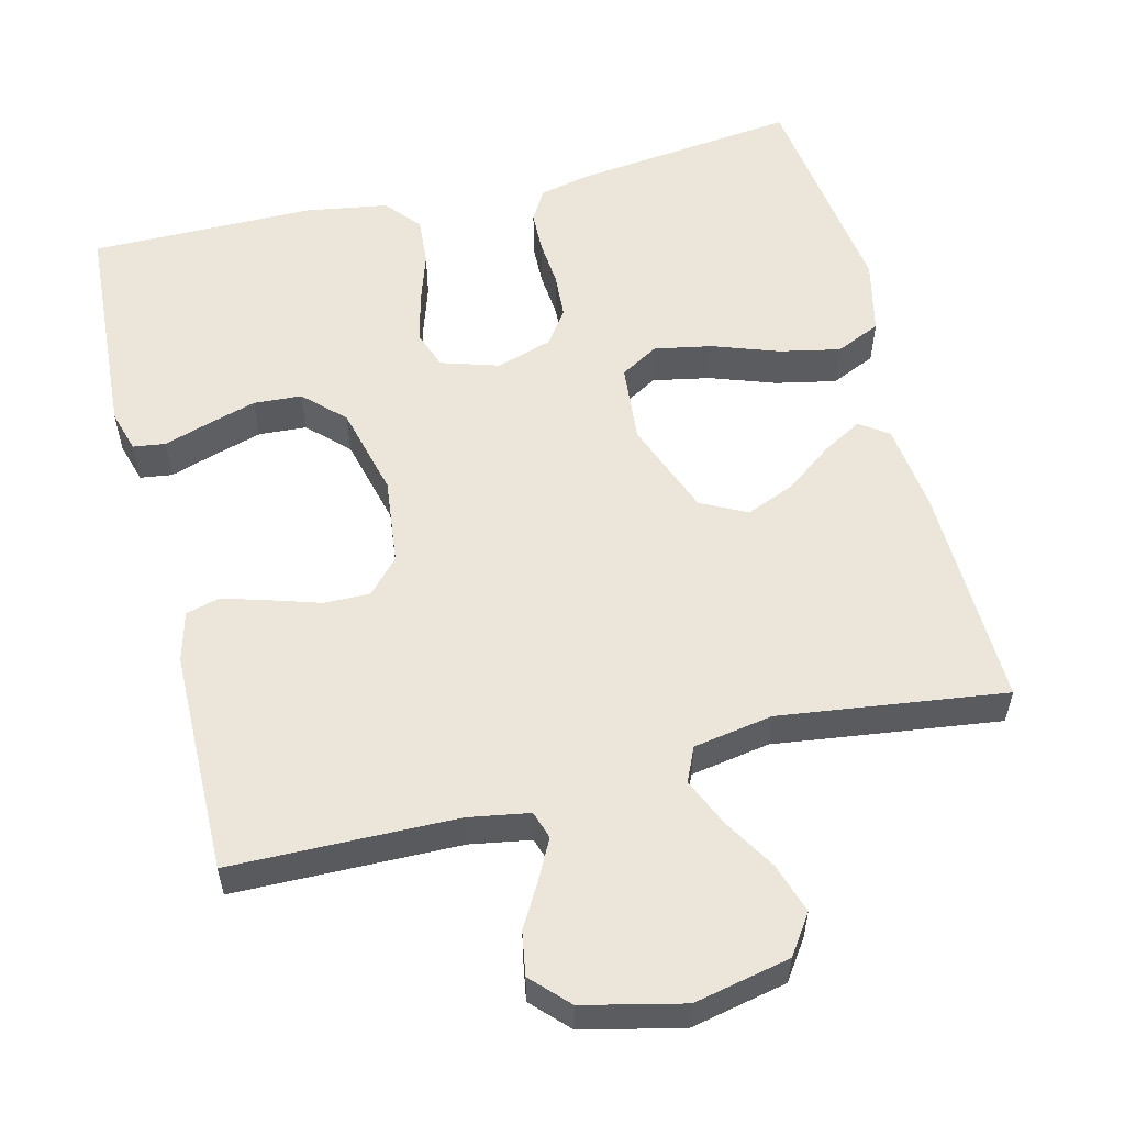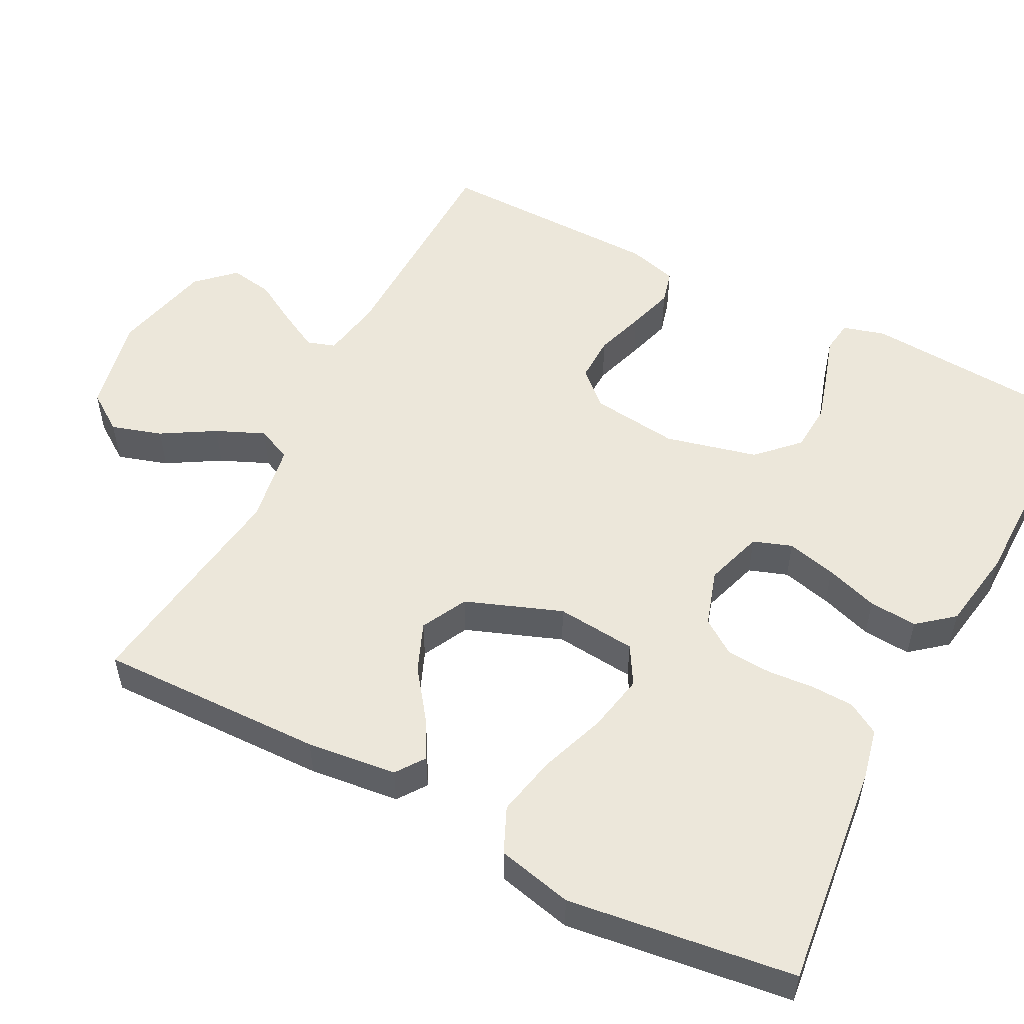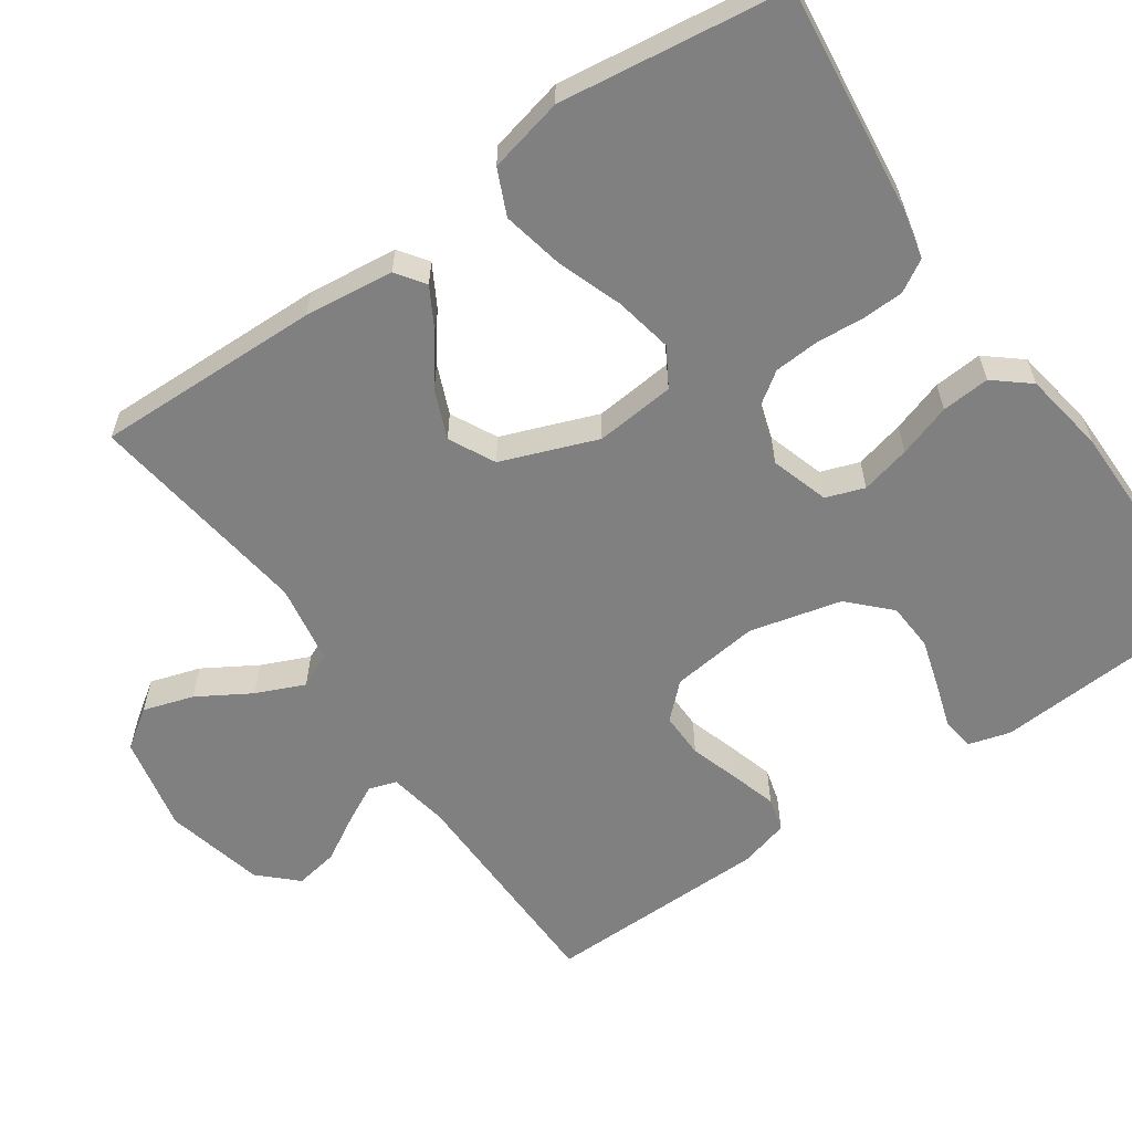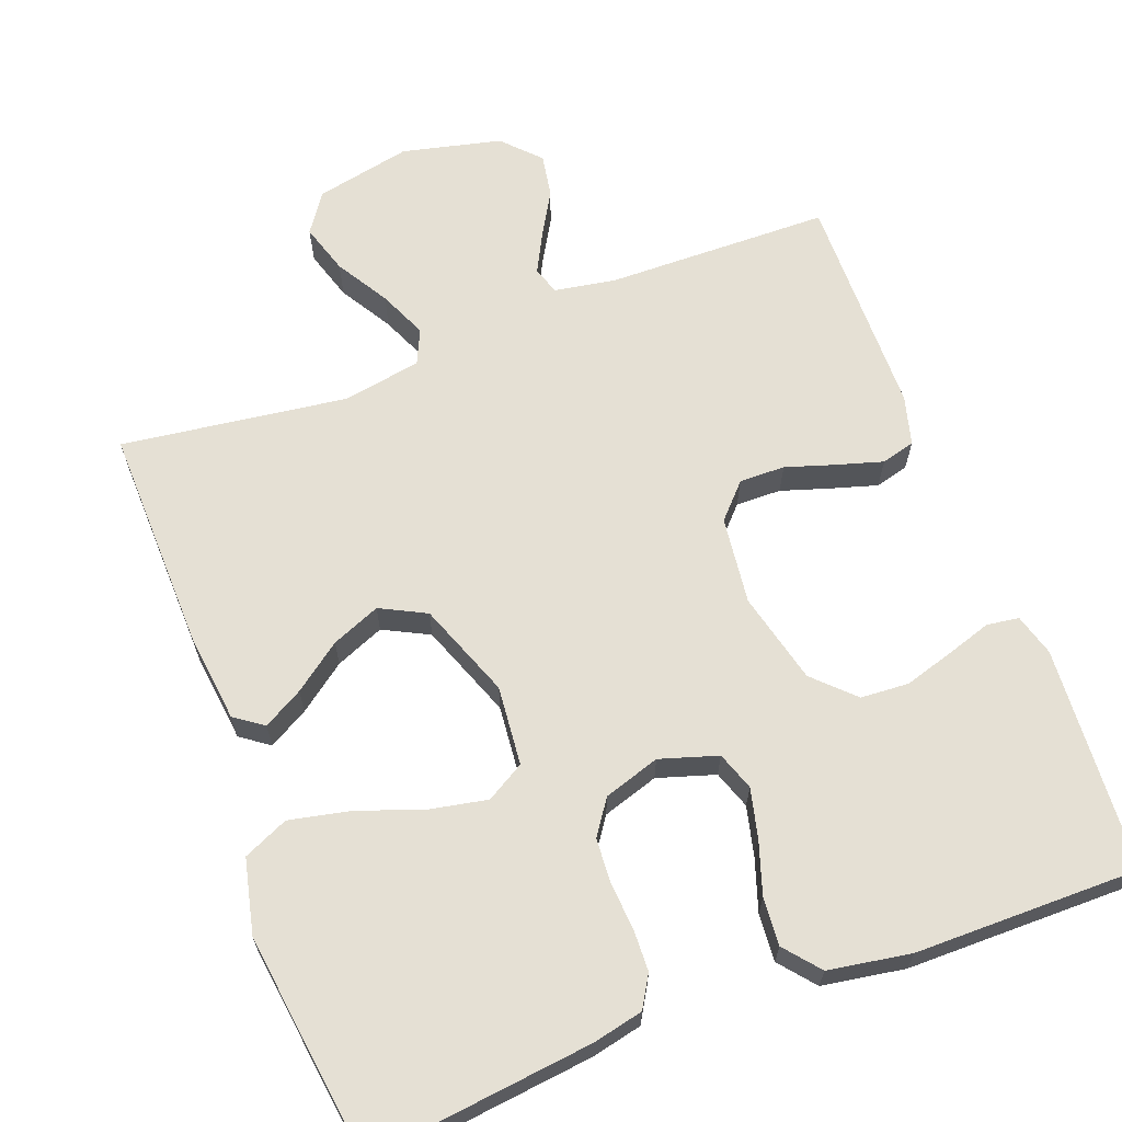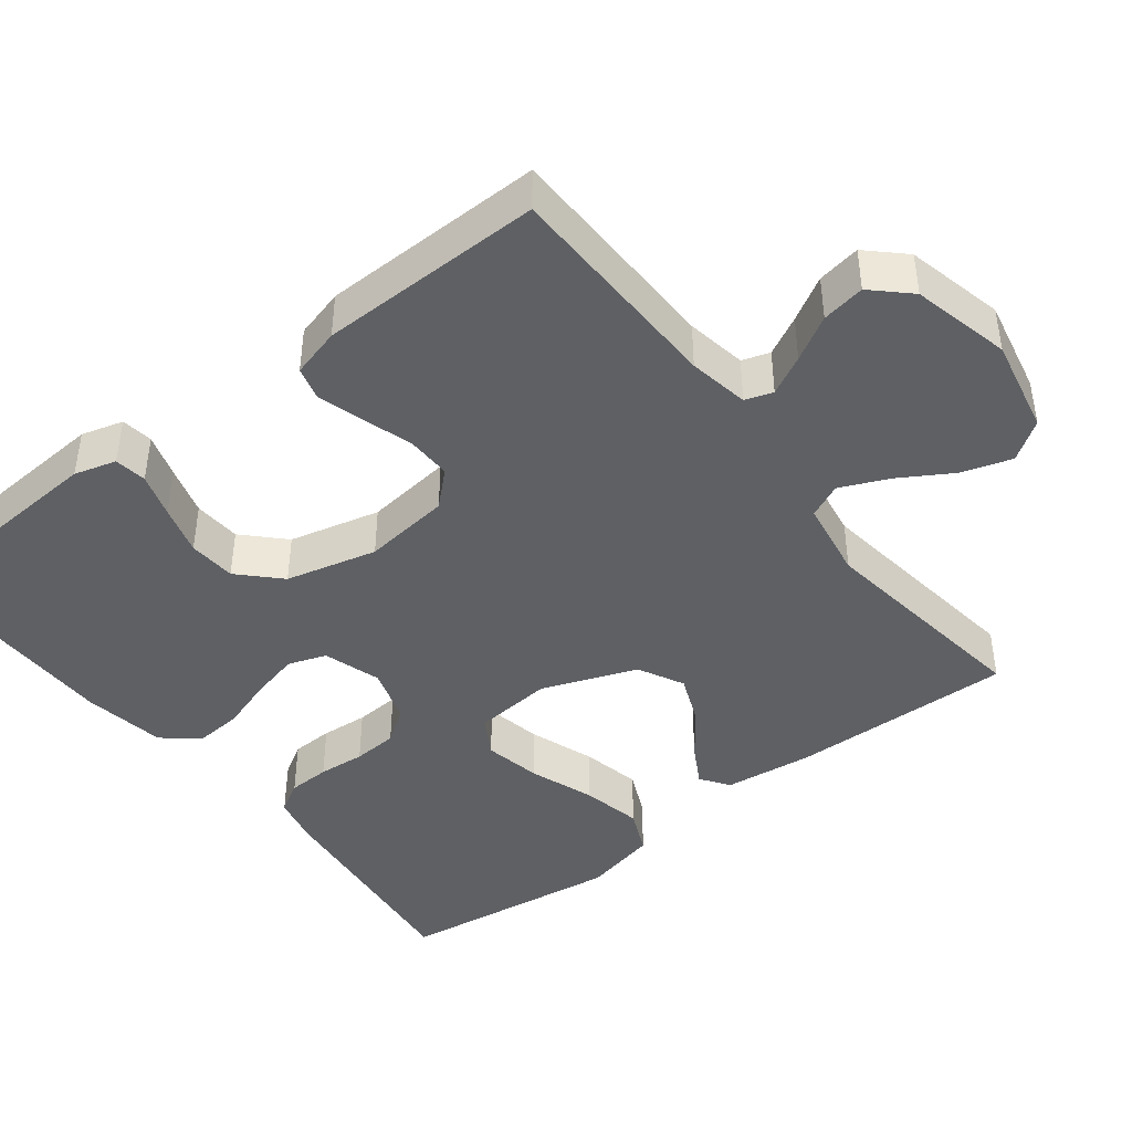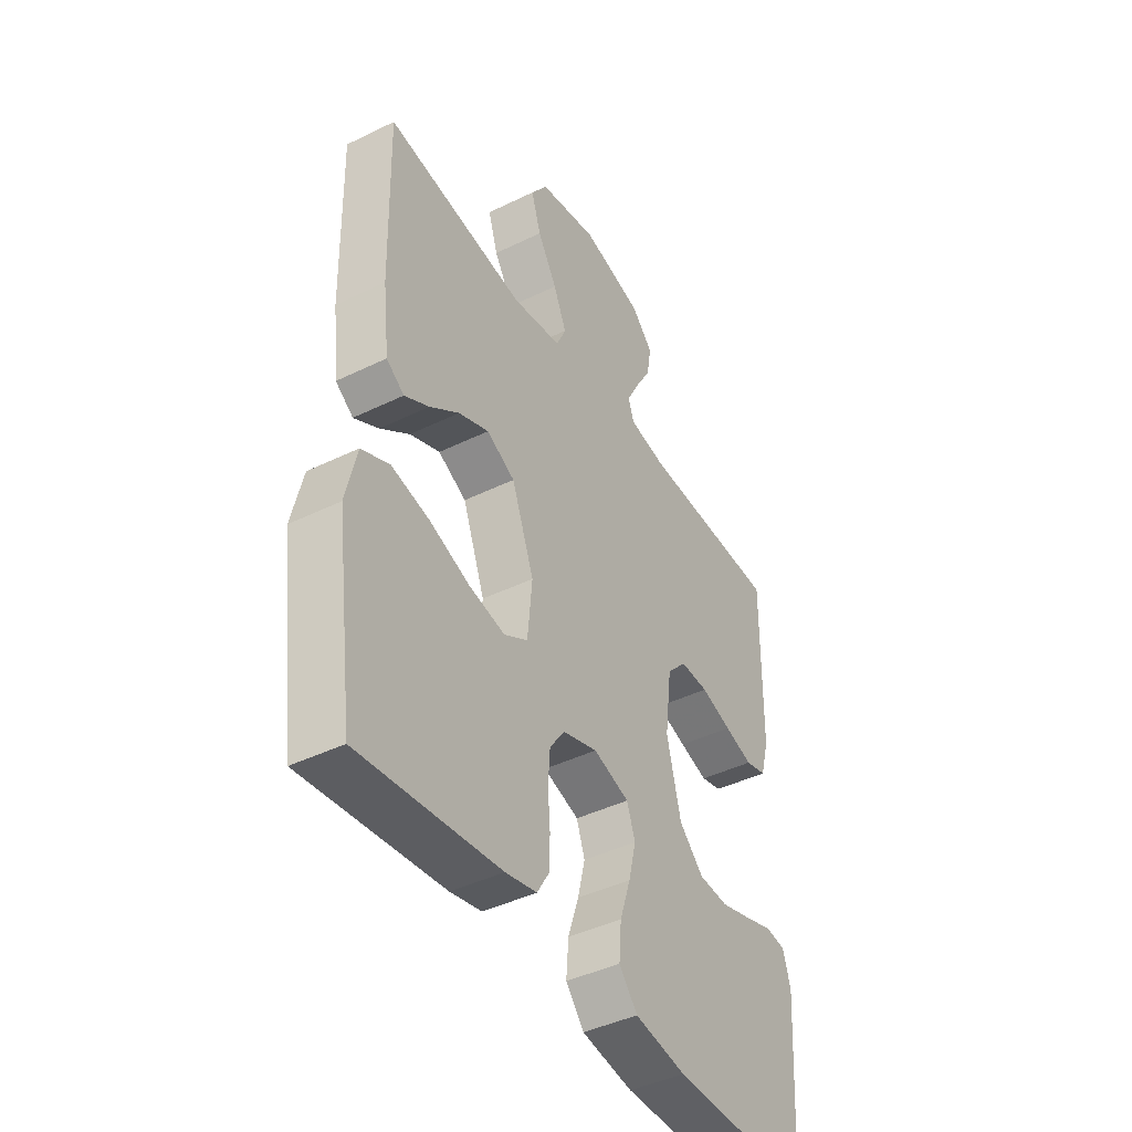
<metadata>
{"format":"obj","ext":"obj","renderer":"f3d","projection":"perspective","resolution":1024,"background":"white","views":[{"elev":56.0,"azim":-14.1,"up":"+Y"},{"elev":53.3,"azim":117.5,"up":"+Y"},{"elev":-60.1,"azim":124.7,"up":"+Y"},{"elev":65.3,"azim":159.4,"up":"+Y"},{"elev":-43.0,"azim":-52.2,"up":"+Y"},{"elev":-43.1,"azim":120.1,"up":"+Z"}]}
</metadata>
<code>
v -0.5 0.07 0.5
v -0.2 0.07 0.505
v -0.119 0.07 0.519
v -0.107 0.07 0.556
v -0.134 0.07 0.608
v -0.168 0.07 0.667
v -0.178 0.07 0.725
v -0.132 0.07 0.773
v 0 0.07 0.804
v 0.128 0.07 0.777
v 0.164 0.07 0.725
v 0.143 0.07 0.658
v 0.101 0.07 0.588
v 0.073 0.07 0.524
v 0.094 0.07 0.478
v 0.2 0.07 0.46
v 0.5 0.07 0.5
v 0.493 0.07 0.2
v 0.479 0.07 0.081
v 0.441 0.07 0.054
v 0.388 0.07 0.084
v 0.325 0.07 0.131
v 0.26 0.07 0.158
v 0.199 0.07 0.127
v 0.151 0.07 0
v 0.161 0.07 -0.106
v 0.212 0.07 -0.136
v 0.289 0.07 -0.121
v 0.376 0.07 -0.09
v 0.457 0.07 -0.073
v 0.517 0.07 -0.1
v 0.54 0.07 -0.2
v 0.5 0.07 -0.5
v 0.2 0.07 -0.465
v 0.133 0.07 -0.45
v 0.108 0.07 -0.408
v 0.106 0.07 -0.352
v 0.111 0.07 -0.289
v 0.107 0.07 -0.229
v 0.075 0.07 -0.183
v 0 0.07 -0.159
v -0.077 0.07 -0.183
v -0.095 0.07 -0.234
v -0.079 0.07 -0.3
v -0.056 0.07 -0.37
v -0.051 0.07 -0.434
v -0.09 0.07 -0.481
v -0.2 0.07 -0.499
v -0.5 0.07 -0.5
v -0.52 0.07 -0.2
v -0.504 0.07 -0.144
v -0.461 0.07 -0.138
v -0.402 0.07 -0.157
v -0.335 0.07 -0.177
v -0.271 0.07 -0.173
v -0.219 0.07 -0.122
v -0.189 0.07 0
v -0.203 0.07 0.117
v -0.245 0.07 0.162
v -0.306 0.07 0.161
v -0.372 0.07 0.14
v -0.433 0.07 0.122
v -0.478 0.07 0.134
v -0.496 0.07 0.2
v -0.5 0 0.5
v -0.2 0 0.505
v -0.119 0 0.519
v -0.107 0 0.556
v -0.134 0 0.608
v -0.168 0 0.667
v -0.178 0 0.725
v -0.132 0 0.773
v 0 0 0.804
v 0.128 0 0.777
v 0.164 0 0.725
v 0.143 0 0.658
v 0.101 0 0.588
v 0.073 0 0.524
v 0.094 0 0.478
v 0.2 0 0.46
v 0.5 0 0.5
v 0.493 0 0.2
v 0.479 0 0.081
v 0.441 0 0.054
v 0.388 0 0.084
v 0.325 0 0.131
v 0.26 0 0.158
v 0.199 0 0.127
v 0.151 0 0
v 0.161 0 -0.106
v 0.212 0 -0.136
v 0.289 0 -0.121
v 0.376 0 -0.09
v 0.457 0 -0.073
v 0.517 0 -0.1
v 0.54 0 -0.2
v 0.5 0 -0.5
v 0.2 0 -0.465
v 0.133 0 -0.45
v 0.108 0 -0.408
v 0.106 0 -0.352
v 0.111 0 -0.289
v 0.107 0 -0.229
v 0.075 0 -0.183
v 0 0 -0.159
v -0.077 0 -0.183
v -0.095 0 -0.234
v -0.079 0 -0.3
v -0.056 0 -0.37
v -0.051 0 -0.434
v -0.09 0 -0.481
v -0.2 0 -0.499
v -0.5 0 -0.5
v -0.52 0 -0.2
v -0.504 0 -0.144
v -0.461 0 -0.138
v -0.402 0 -0.157
v -0.335 0 -0.177
v -0.271 0 -0.173
v -0.219 0 -0.122
v -0.189 0 0
v -0.203 0 0.117
v -0.245 0 0.162
v -0.306 0 0.161
v -0.372 0 0.14
v -0.433 0 0.122
v -0.478 0 0.134
v -0.496 0 0.2
f 63 64 1 2
f 60 61 62 63
f 60 63 2 3
f 59 60 3
f 58 59 3
f 57 58 3 4
f 50 51 52 53
f 50 53 54
f 49 50 54 55
f 44 45 46 47
f 43 44 47 48
f 42 43 48 49
f 35 36 37 38
f 35 38 39
f 34 35 39
f 33 34 39
f 32 33 39 40
f 28 29 30 31
f 27 28 31 32
f 19 20 21 22
f 19 22 23
f 16 17 18 19
f 15 16 19 23
f 10 11 12 13
f 10 13 14
f 9 10 14
f 8 9 14
f 5 6 7 8
f 4 5 8 14
f 57 4 14 15
f 42 49 55 56
f 41 42 56 57
f 27 32 40 41
f 26 27 41 57
f 25 26 57 15
f 15 23 24
f 15 24 25
f 66 65 128 127
f 127 126 125 124
f 67 66 127 124
f 67 124 123
f 67 123 122
f 68 67 122 121
f 117 116 115 114
f 118 117 114
f 119 118 114 113
f 111 110 109 108
f 112 111 108 107
f 113 112 107 106
f 102 101 100 99
f 103 102 99
f 103 99 98
f 103 98 97
f 104 103 97 96
f 95 94 93 92
f 96 95 92 91
f 86 85 84 83
f 87 86 83
f 83 82 81 80
f 87 83 80 79
f 77 76 75 74
f 78 77 74
f 78 74 73
f 78 73 72
f 72 71 70 69
f 78 72 69 68
f 79 78 68 121
f 120 119 113 106
f 121 120 106 105
f 105 104 96 91
f 121 105 91 90
f 79 121 90 89
f 88 87 79
f 89 88 79
f 1 65 66 2
f 2 66 67 3
f 3 67 68 4
f 4 68 69 5
f 5 69 70 6
f 6 70 71 7
f 7 71 72 8
f 8 72 73 9
f 9 73 74 10
f 10 74 75 11
f 11 75 76 12
f 12 76 77 13
f 13 77 78 14
f 14 78 79 15
f 15 79 80 16
f 16 80 81 17
f 17 81 82 18
f 18 82 83 19
f 19 83 84 20
f 20 84 85 21
f 21 85 86 22
f 22 86 87 23
f 23 87 88 24
f 24 88 89 25
f 25 89 90 26
f 26 90 91 27
f 27 91 92 28
f 28 92 93 29
f 29 93 94 30
f 30 94 95 31
f 31 95 96 32
f 32 96 97 33
f 33 97 98 34
f 34 98 99 35
f 35 99 100 36
f 36 100 101 37
f 37 101 102 38
f 38 102 103 39
f 39 103 104 40
f 40 104 105 41
f 41 105 106 42
f 42 106 107 43
f 43 107 108 44
f 44 108 109 45
f 45 109 110 46
f 46 110 111 47
f 47 111 112 48
f 48 112 113 49
f 49 113 114 50
f 50 114 115 51
f 51 115 116 52
f 52 116 117 53
f 53 117 118 54
f 54 118 119 55
f 55 119 120 56
f 56 120 121 57
f 57 121 122 58
f 58 122 123 59
f 59 123 124 60
f 60 124 125 61
f 61 125 126 62
f 62 126 127 63
f 63 127 128 64
f 64 128 65 1

</code>
